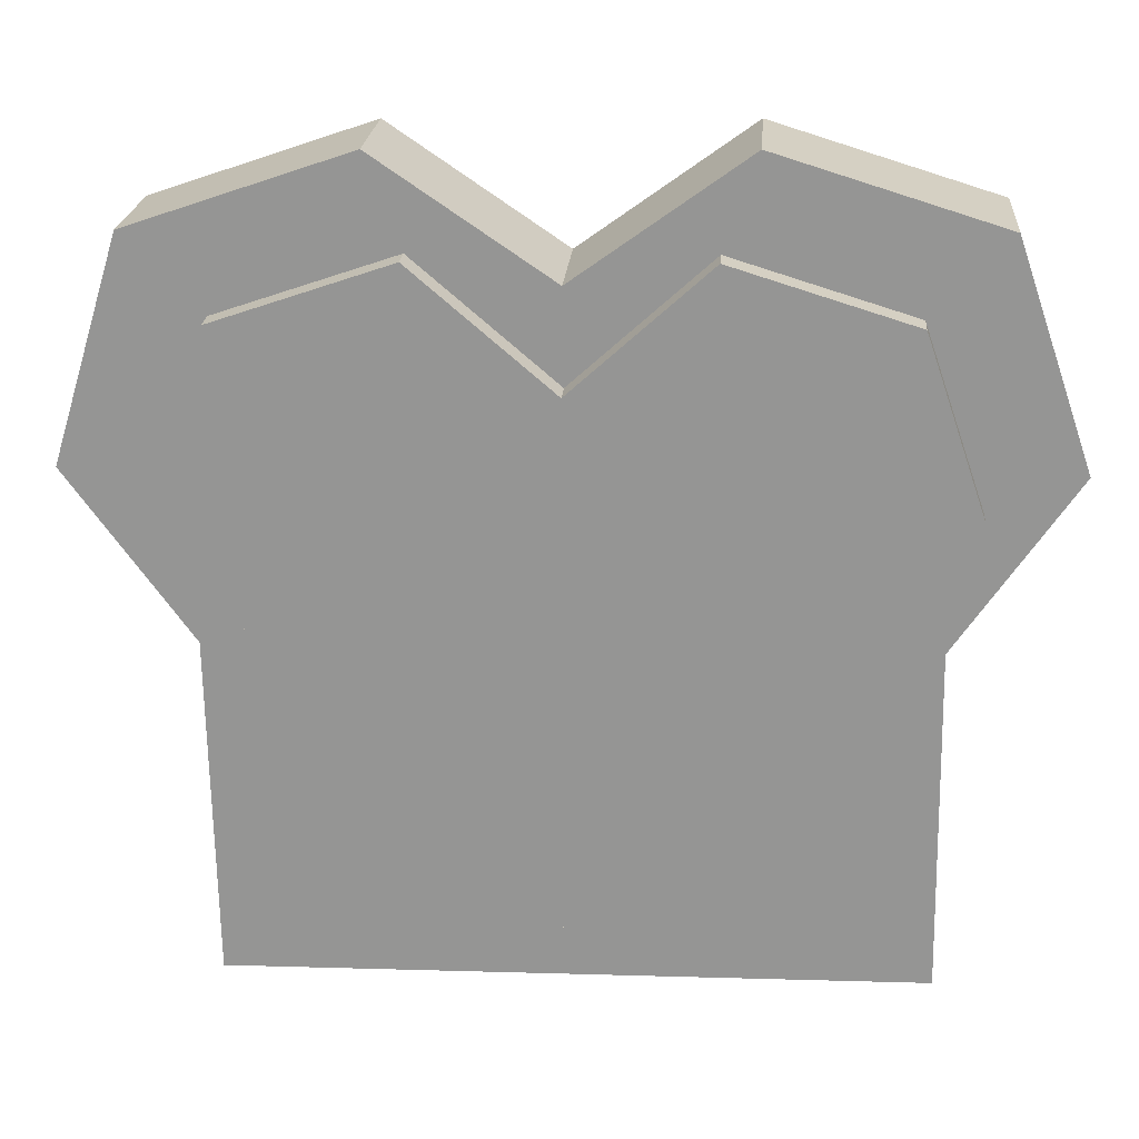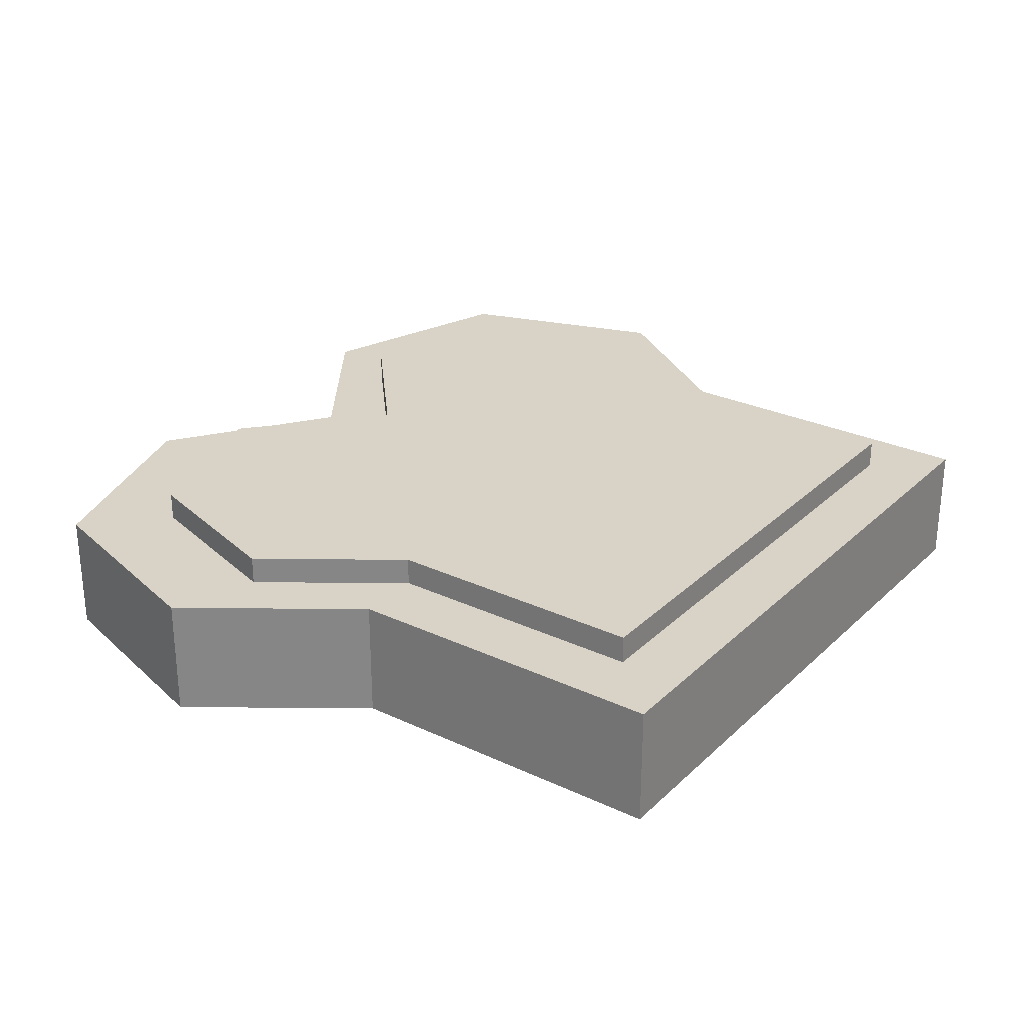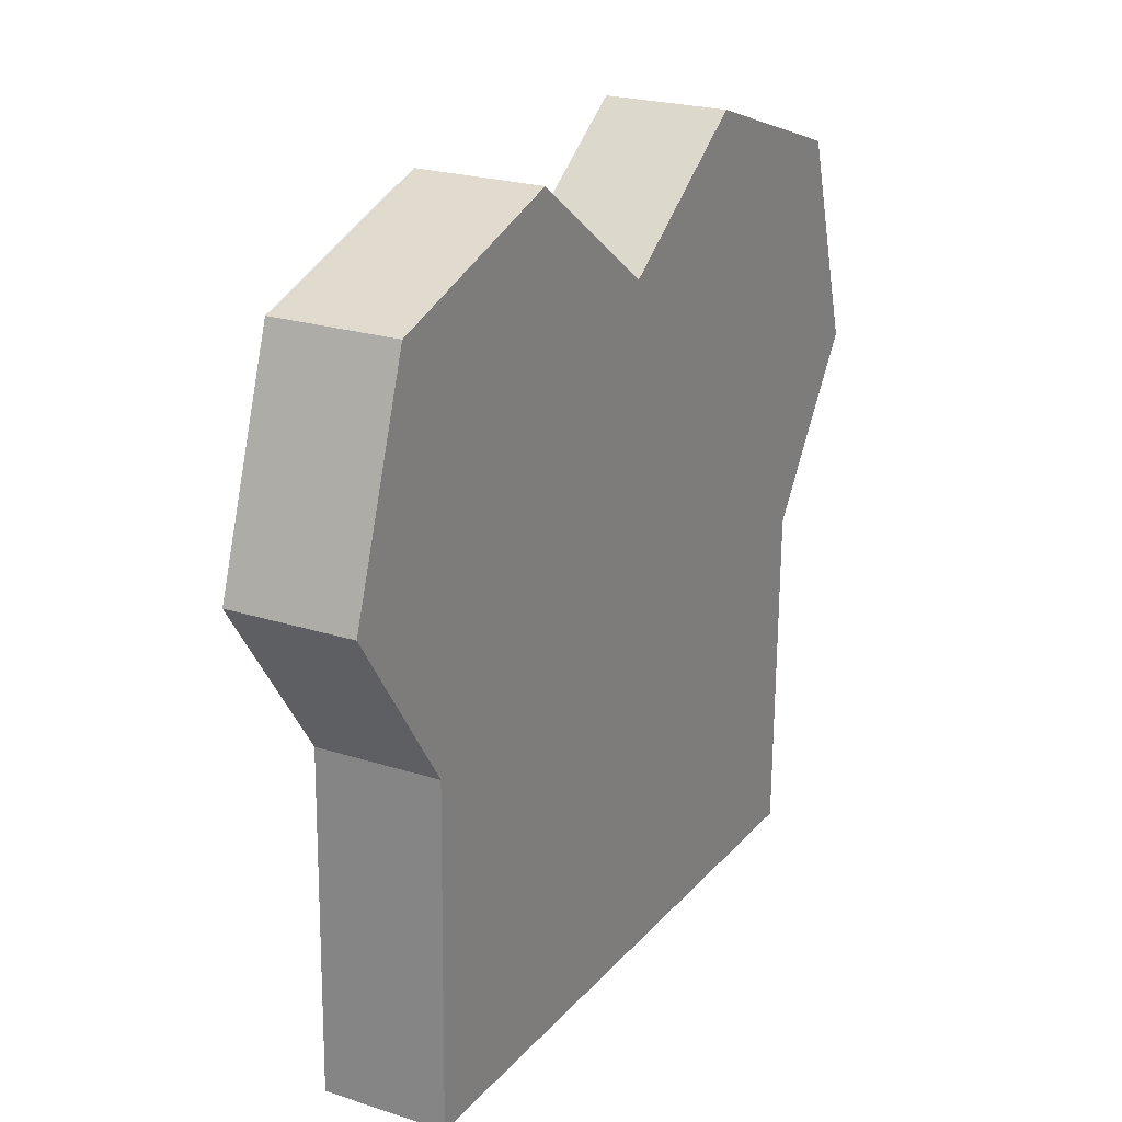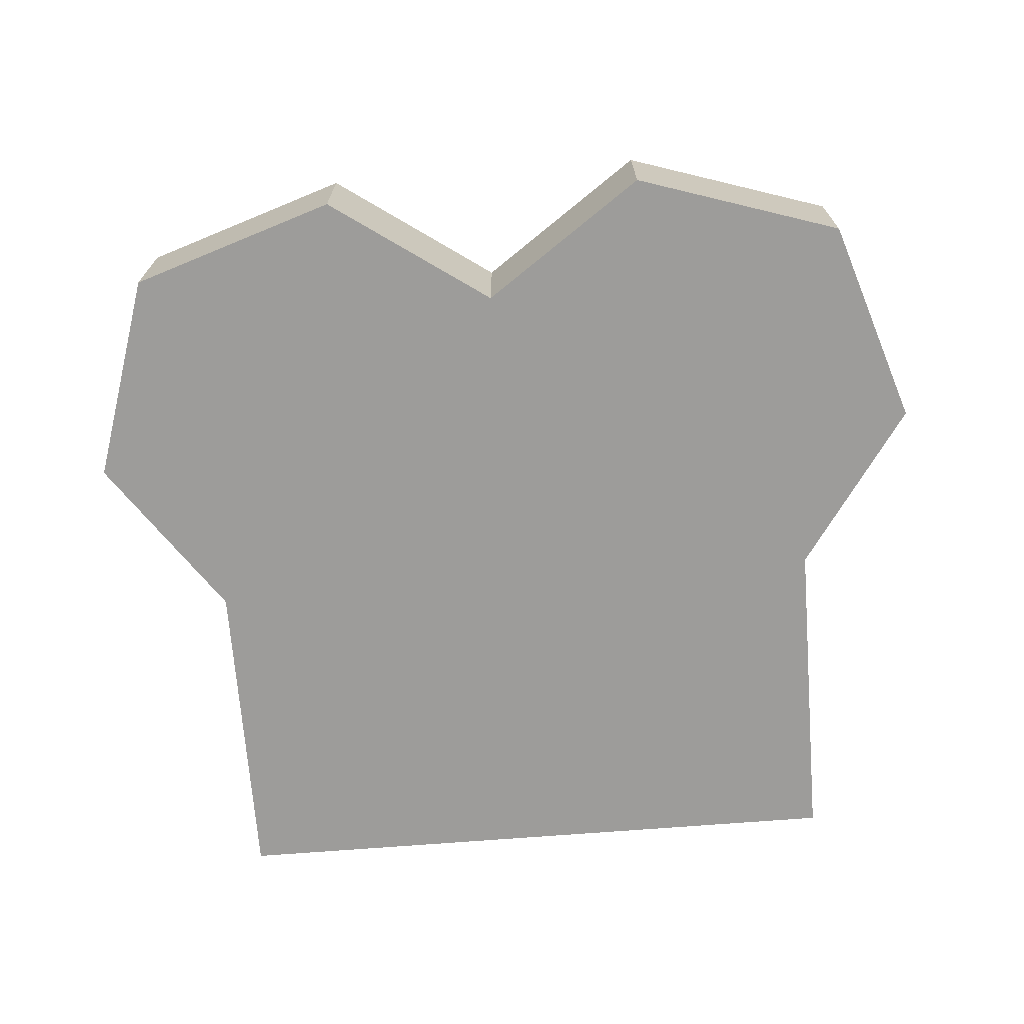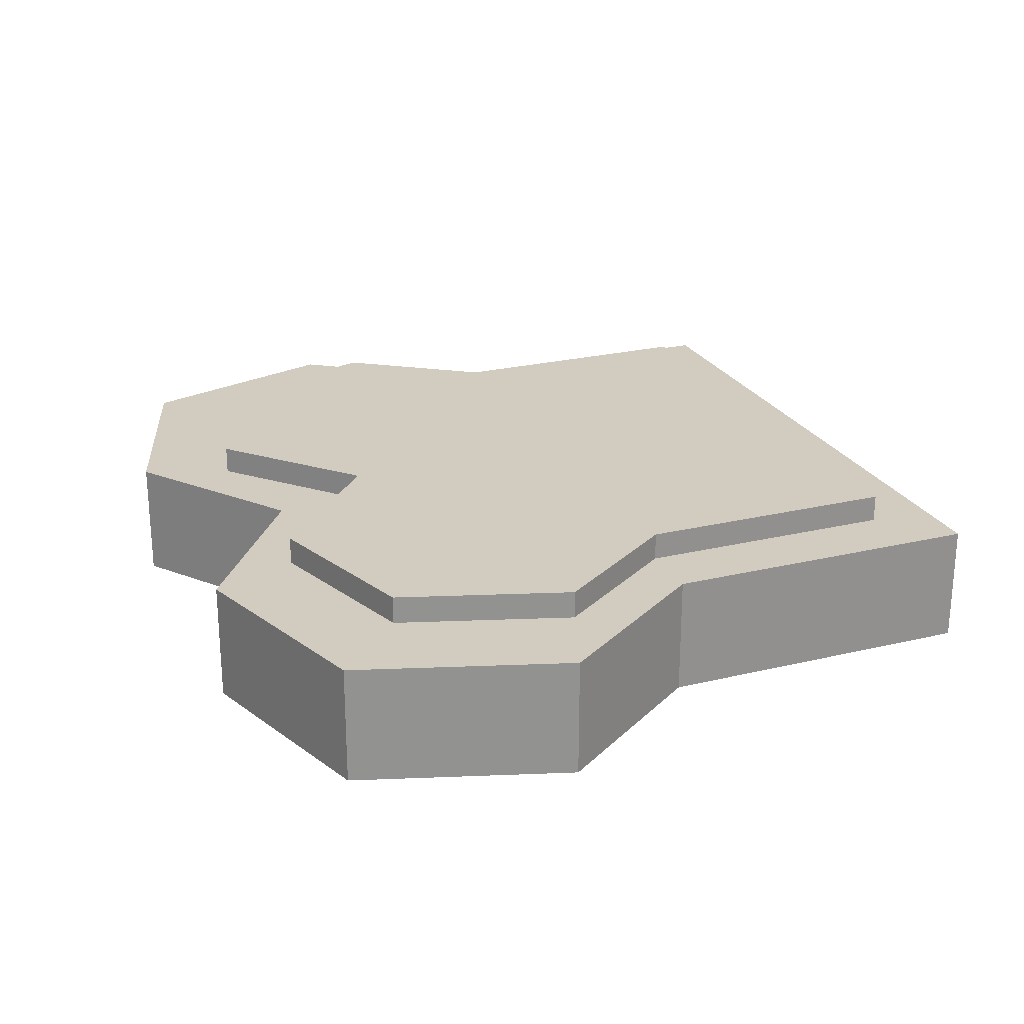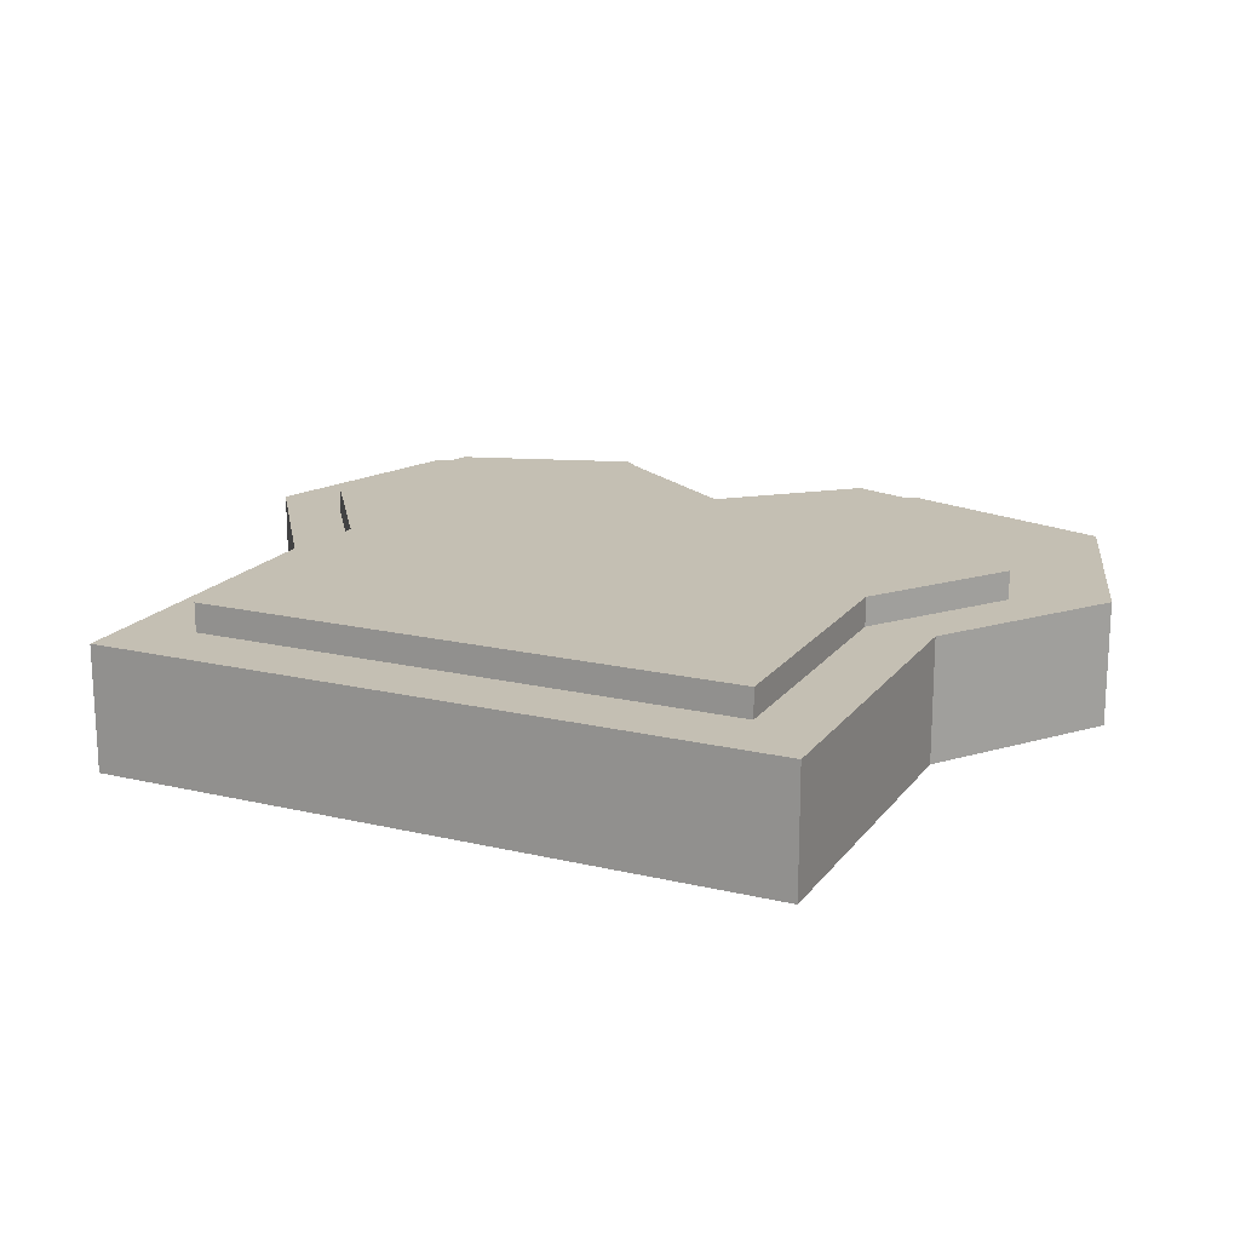
<metadata>
{"format":"obj","ext":"obj","renderer":"f3d","projection":"perspective","resolution":1024,"background":"white","views":[{"elev":21.9,"azim":-175.6,"up":"+Z"},{"elev":27.8,"azim":126.6,"up":"+Y"},{"elev":22.8,"azim":-61.2,"up":"+Z"},{"elev":-70.0,"azim":5.4,"up":"+Y"},{"elev":24.1,"azim":69.1,"up":"+Y"},{"elev":17.8,"azim":-154.1,"up":"+Y"}]}
</metadata>
<code>
g Plane_Mesh
v -0.03301 0.00838 0.07783
v -0.03562 0.00838 -0.08321
v -0.03451 0.00838 -0.01469
v -0.03396 0.00838 0.01958
v 0.000863 0.00838 0.05329
v 0.000308 0.00838 0.01902
v 0.09282 0.00838 0.01753
v -0.0922 0.00838 0.02052
v -0.06878 0.00838 -0.01413
v 0.06828 0.00838 -0.01635
v 0.07924 0.00838 0.06171
v -0.0772 0.00838 0.06425
v 0.06717 0.00838 -0.08488
v -0.06988 0.00838 -0.08266
v 0.03402 0.00838 -0.01579
v 0.03551 0.00838 0.07672
v 0.03457 0.00838 0.01847
v 0.03291 0.00838 -0.08432
v 0.06828 -0.01662 -0.01635
v 0.09282 -0.01662 0.01753
v -0.0922 -0.01662 0.02052
v -0.06878 -0.01662 -0.01413
v 0.03551 -0.01662 0.07672
v 0.000863 -0.01662 0.05329
v 0.03457 -0.01662 0.01847
v 0.000308 -0.01662 0.01902
v 0.07924 -0.01662 0.06171
v -0.03396 -0.01662 0.01958
v -0.03451 -0.01662 -0.01469
v 0.03291 -0.01662 -0.08432
v 0.06717 -0.01662 -0.08488
v -0.03301 -0.01662 0.07783
v -0.0772 -0.01662 0.06425
v -0.06988 -0.01662 -0.08266
v -0.03562 -0.01662 -0.08321
v 0.03402 -0.01662 -0.01579
v -0.02653 0.01415 0.05941
v -0.02862 0.01415 -0.06976
v -0.02773 0.01415 -0.0148
v -0.02729 0.01415 0.01269
v 0.000562 0.01415 0.03473
v 0.000198 0.01415 0.01225
v 0.07441 0.01415 0.01104
v -0.07401 0.01415 0.01345
v -0.05522 0.01415 -0.01435
v 0.05472 0.01415 -0.01613
v 0.06351 0.01415 0.04649
v -0.06198 0.01415 0.04852
v 0.05383 0.01415 -0.0711
v -0.05611 0.01415 -0.06932
v 0.02724 0.01415 -0.01568
v 0.02844 0.01415 0.05853
v 0.02768 0.01415 0.0118
v 0.02635 0.01415 -0.07065
v 0.05472 -0.005907 -0.01613
v 0.07441 -0.005907 0.01104
v -0.07401 -0.005907 0.01345
v -0.05522 -0.005907 -0.01435
v 0.02844 -0.005907 0.05853
v 0.000562 -0.005907 0.03473
v 0.02768 -0.005907 0.0118
v 0.000198 -0.005907 0.01225
v 0.06351 -0.005907 0.04649
v -0.02729 -0.005907 0.01269
v -0.02773 -0.005907 -0.0148
v 0.02635 -0.005907 -0.07065
v 0.05383 -0.005907 -0.0711
v -0.02653 -0.005907 0.05941
v -0.06198 -0.005907 0.04852
v -0.05611 -0.005907 -0.06932
v -0.02862 -0.005907 -0.06976
v 0.02724 -0.005907 -0.01568
f 17 11 7
f 12 4 8
f 9 4 3
f 4 5 6
f 17 10 15
f 9 2 14
f 15 13 18
f 3 6 15
f 5 17 6
f 25 27 23
f 28 33 21
f 22 28 21
f 28 24 32
f 19 25 36
f 35 22 34
f 31 36 30
f 36 26 29
f 25 24 26
f 16 27 11
f 13 30 18
f 18 35 2
f 7 19 10
f 1 24 5
f 12 32 1
f 9 21 8
f 2 34 14
f 10 31 13
f 5 23 16
f 8 33 12
f 14 22 9
f 11 20 7
f 17 16 11
f 12 1 4
f 9 8 4
f 4 1 5
f 17 7 10
f 9 3 2
f 15 10 13
f 18 2 3
f 3 4 6
f 6 17 15
f 15 18 3
f 5 16 17
f 25 20 27
f 28 32 33
f 22 29 28
f 28 26 24
f 19 20 25
f 35 29 22
f 31 19 36
f 29 35 30
f 36 25 26
f 29 30 36
f 26 28 29
f 25 23 24
f 16 23 27
f 13 31 30
f 18 30 35
f 7 20 19
f 1 32 24
f 12 33 32
f 9 22 21
f 2 35 34
f 10 19 31
f 5 24 23
f 8 21 33
f 14 34 22
f 11 27 20
f 53 47 43
f 48 40 44
f 45 40 39
f 40 41 42
f 53 46 51
f 45 38 50
f 51 49 54
f 39 42 51
f 41 53 42
f 61 63 59
f 64 69 57
f 58 64 57
f 64 60 68
f 55 61 72
f 71 58 70
f 67 72 66
f 72 62 65
f 61 60 62
f 52 63 47
f 49 66 54
f 54 71 38
f 43 55 46
f 37 60 41
f 48 68 37
f 45 57 44
f 38 70 50
f 46 67 49
f 41 59 52
f 44 69 48
f 50 58 45
f 47 56 43
f 53 52 47
f 48 37 40
f 45 44 40
f 40 37 41
f 53 43 46
f 45 39 38
f 51 46 49
f 54 38 39
f 39 40 42
f 42 53 51
f 51 54 39
f 41 52 53
f 61 56 63
f 64 68 69
f 58 65 64
f 64 62 60
f 55 56 61
f 71 65 58
f 67 55 72
f 65 71 66
f 72 61 62
f 65 66 72
f 62 64 65
f 61 59 60
f 52 59 63
f 49 67 66
f 54 66 71
f 43 56 55
f 37 68 60
f 48 69 68
f 45 58 57
f 38 71 70
f 46 55 67
f 41 60 59
f 44 57 69
f 50 70 58
f 47 63 56

</code>
